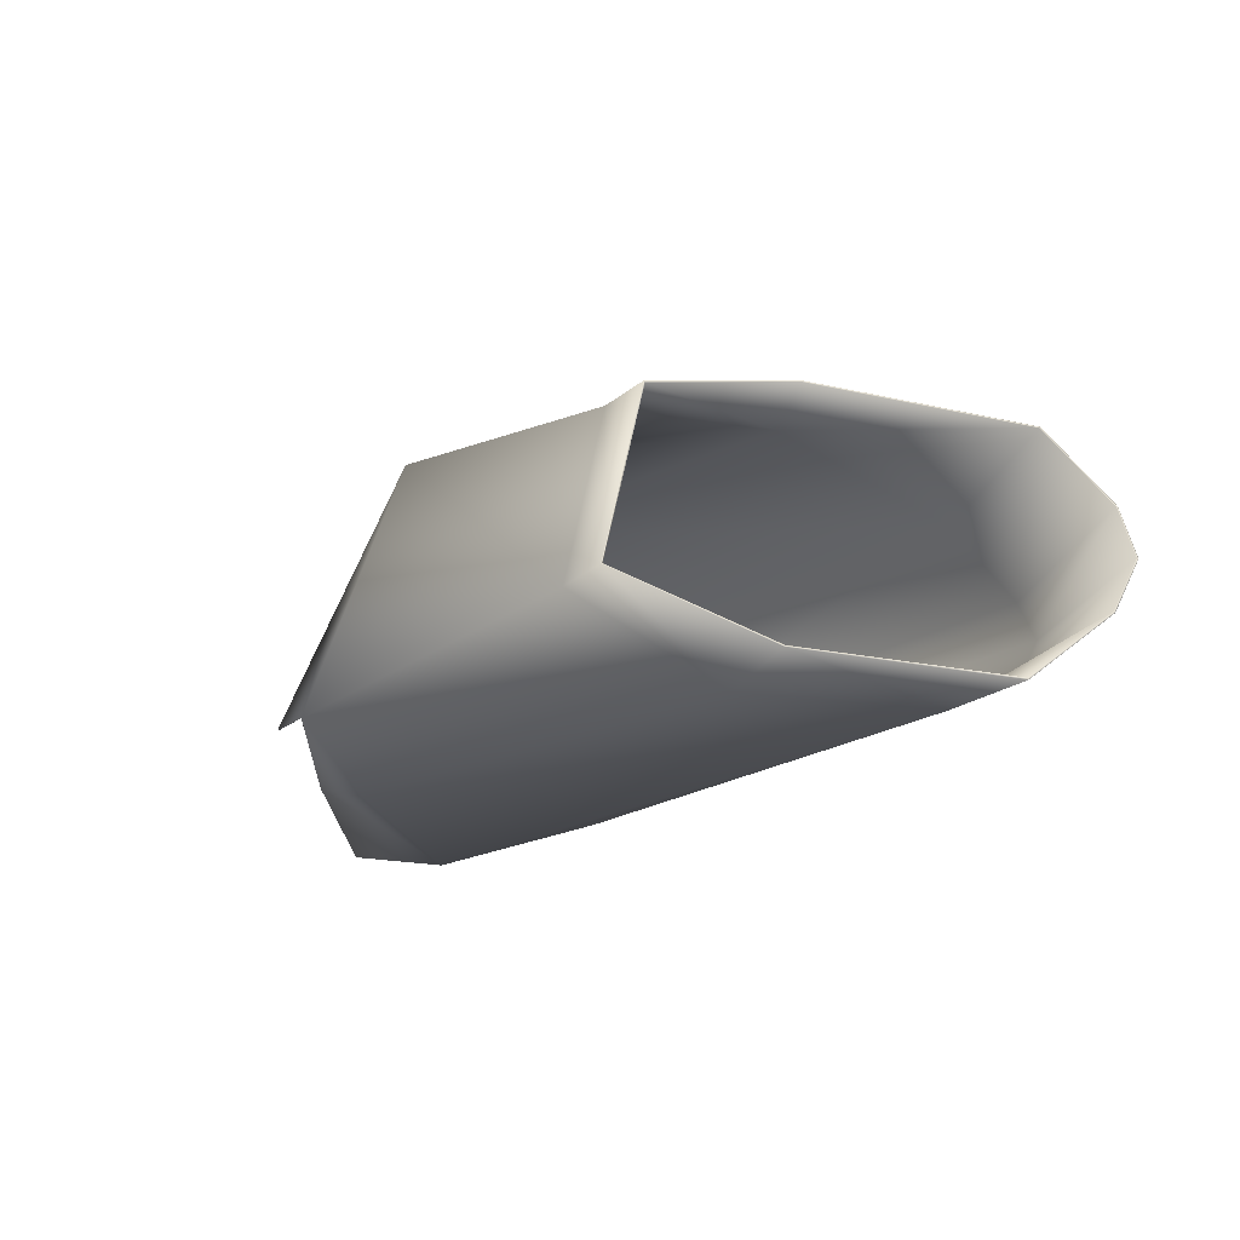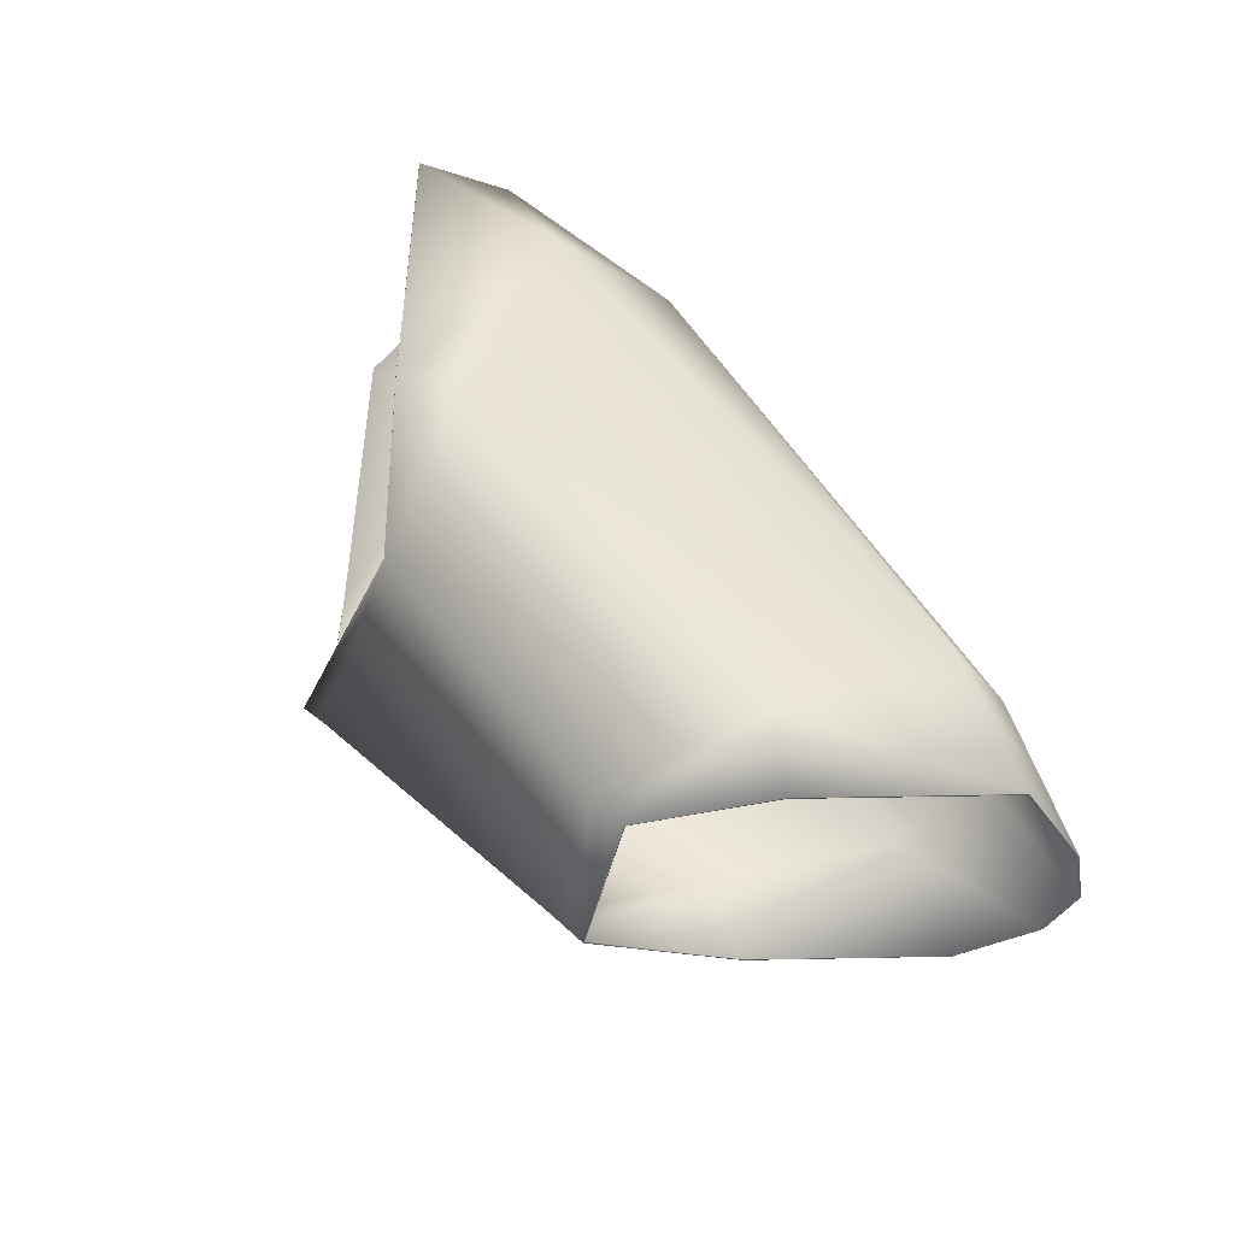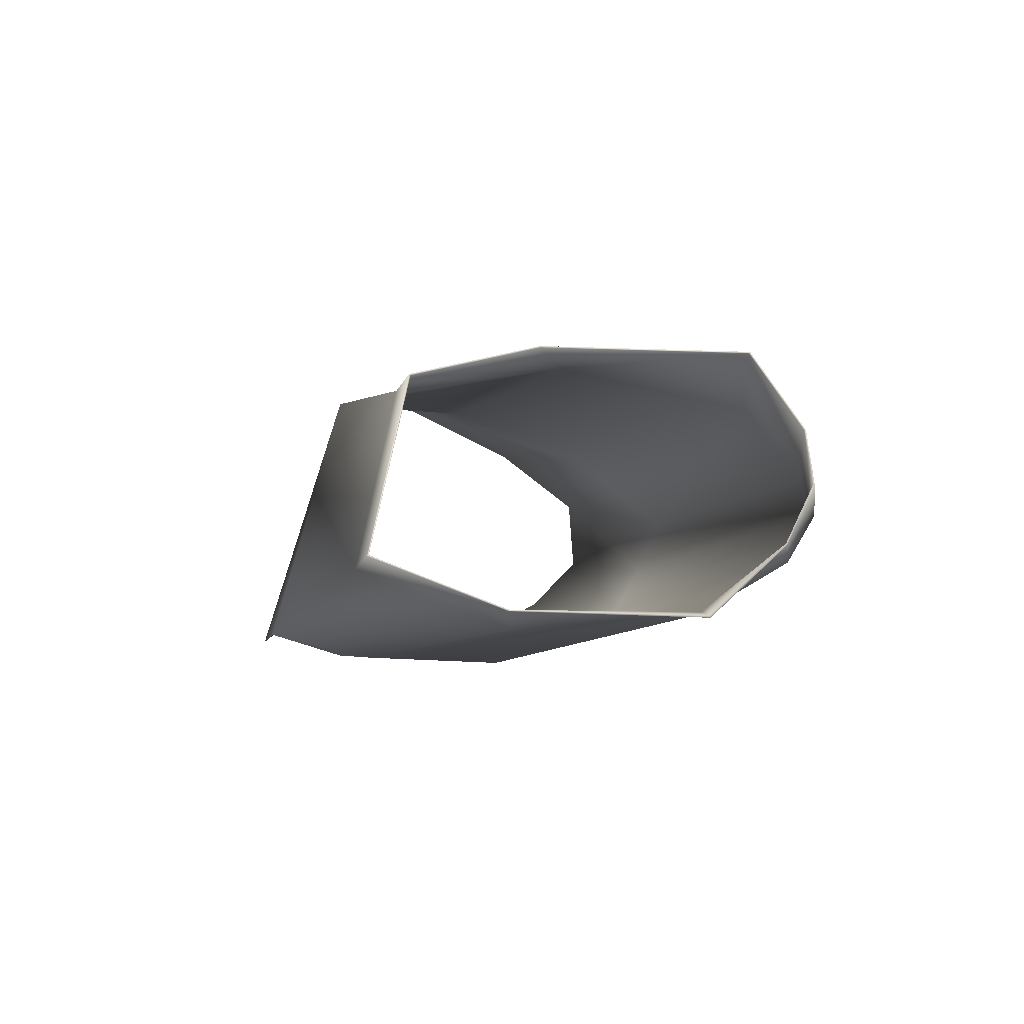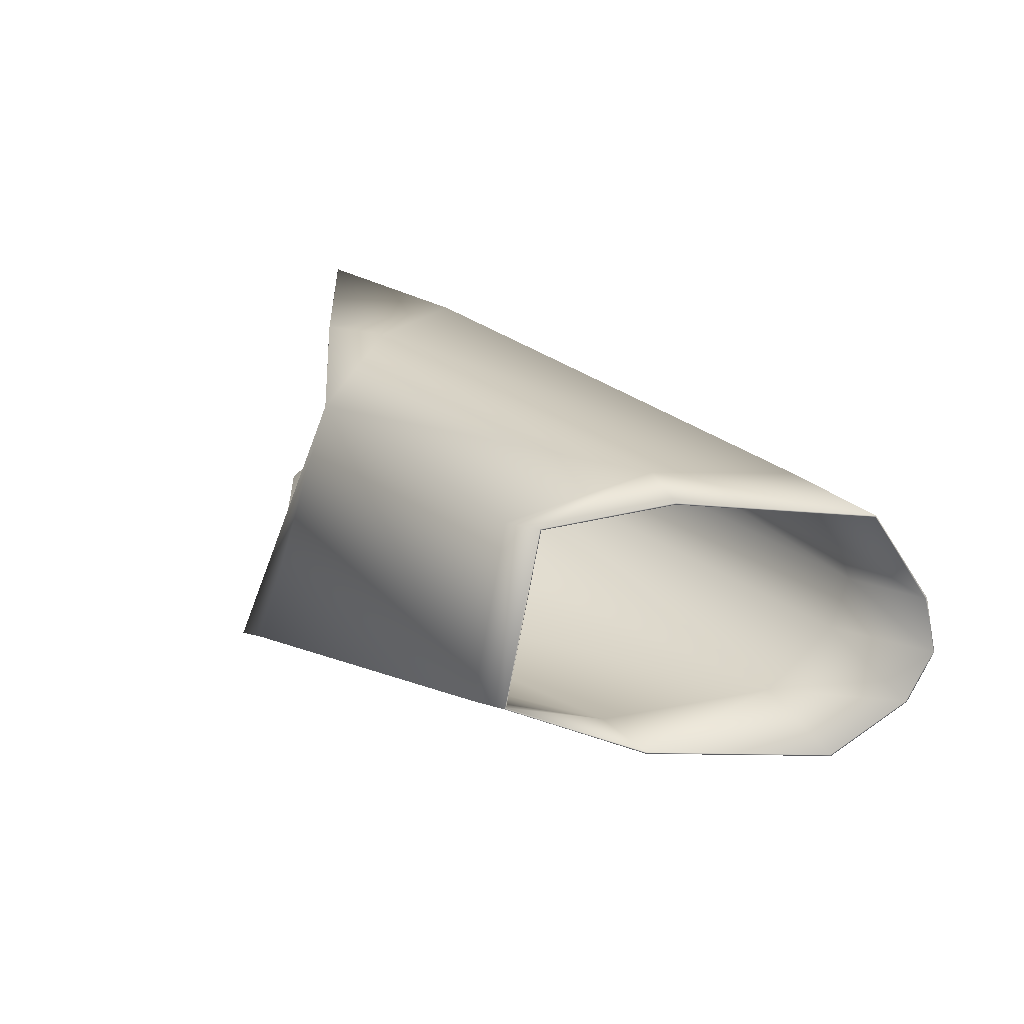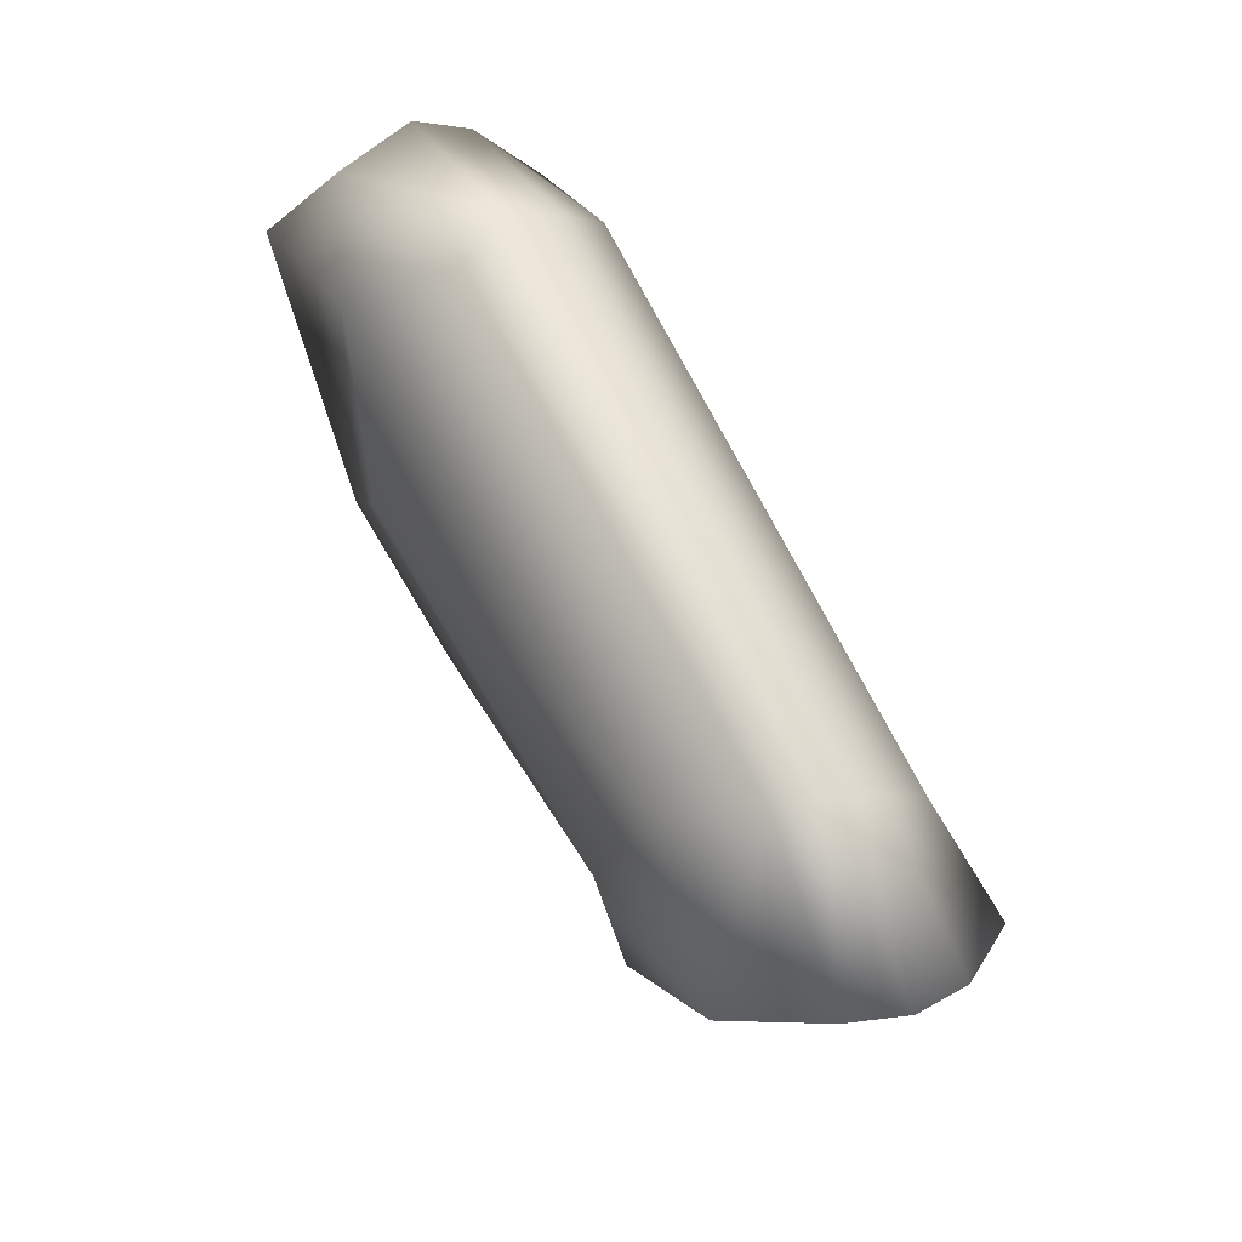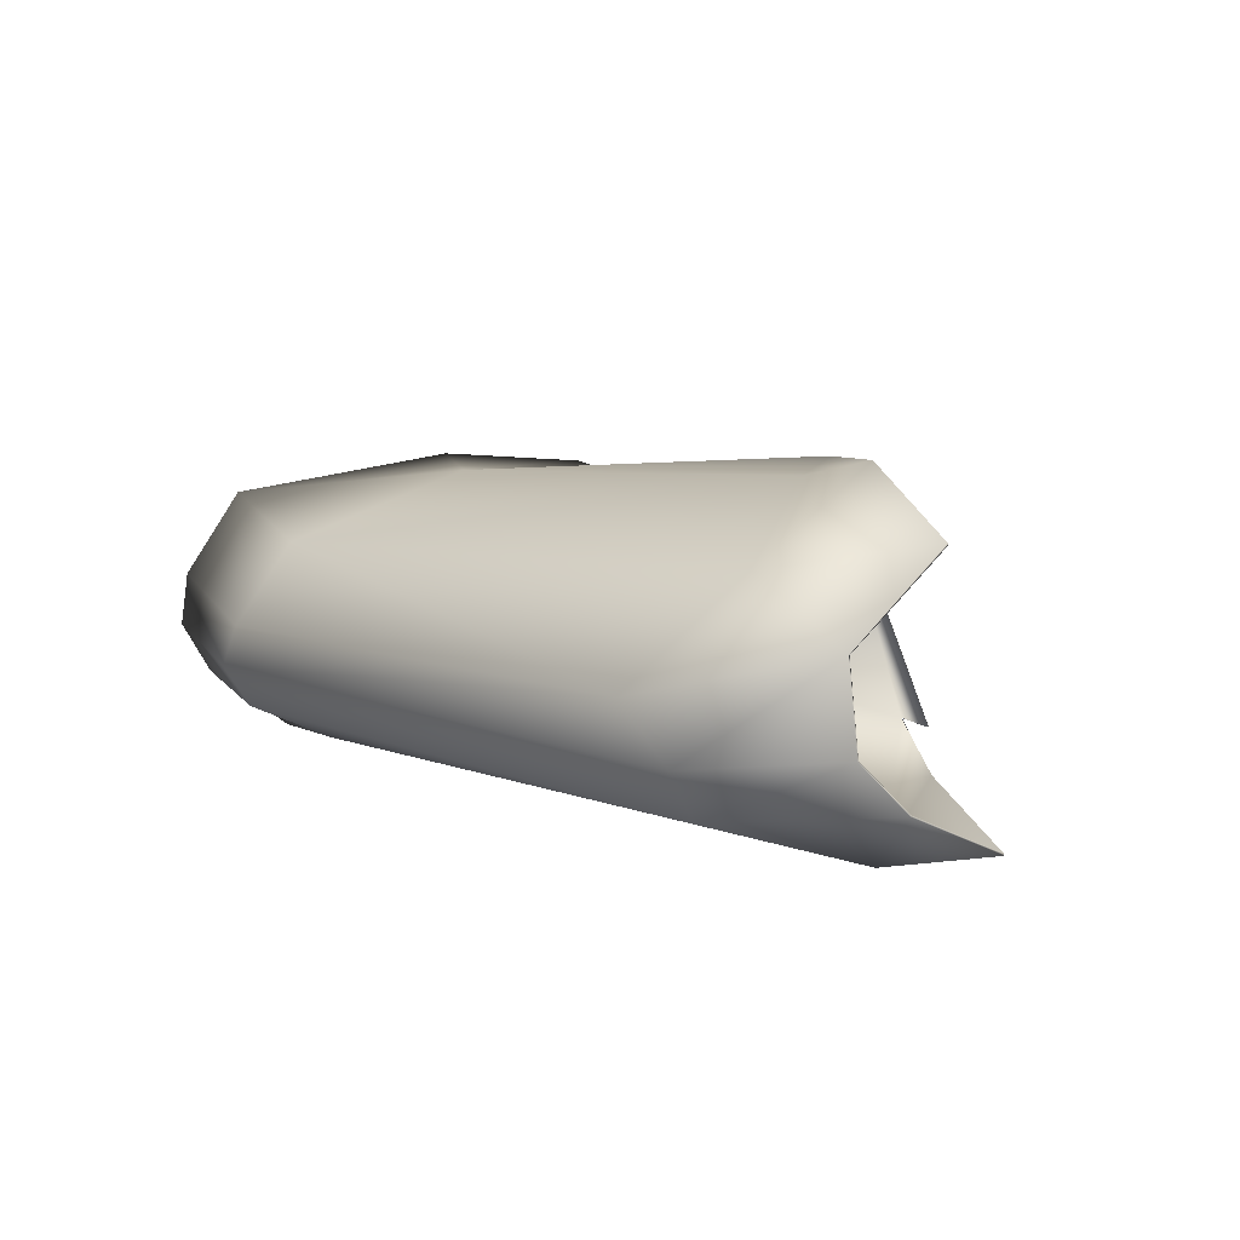
<metadata>
{"format":"obj","ext":"obj","renderer":"f3d","projection":"perspective","resolution":1024,"background":"white","views":[{"elev":-28.2,"azim":49.4,"up":"+Z"},{"elev":55.5,"azim":52.4,"up":"+Z"},{"elev":-13.1,"azim":76.2,"up":"+Z"},{"elev":20.9,"azim":47.8,"up":"+Z"},{"elev":65.8,"azim":69.7,"up":"+Y"},{"elev":18.2,"azim":-135.6,"up":"+Z"}]}
</metadata>
<code>
v -0.1126 1.416 1.516
v -0.113 1.411 1.512
v -0.1083 1.413 1.511
v -0.1048 1.42 1.514
v -0.1049 1.421 1.517
v -0.1111 1.418 1.522
v -0.1121 1.419 1.518
v -0.1027 1.422 1.519
v -0.1055 1.417 1.524
v -0.1121 1.414 1.526
v -0.1022 1.406 1.525
v -0.1004 1.408 1.525
v -0.103 1.402 1.51
v -0.1021 1.404 1.51
v -0.07899 1.419 1.52
v -0.07716 1.421 1.516
v -0.0766 1.421 1.514
v -0.07644 1.42 1.512
v -0.07706 1.415 1.509
v -0.07692 1.406 1.509
v -0.08104 1.407 1.509
v -0.07158 1.414 1.508
v -0.06926 1.417 1.511
v -0.06867 1.418 1.513
v -0.06933 1.418 1.516
v -0.07149 1.416 1.52
v -0.08042 1.41 1.522
v -0.07689 1.408 1.521
v -0.09557 1.401 1.523
v -0.09781 1.398 1.511
v -0.09917 1.397 1.51
v -0.08284 1.4 1.511
v -0.08247 1.402 1.52
v -0.08075 1.4 1.512
v -0.08027 1.402 1.521
v -0.07693 1.406 1.509
v -0.07159 1.414 1.508
v -0.09555 1.401 1.523
v -0.1022 1.406 1.525
v -0.06924 1.417 1.511
v -0.06864 1.418 1.513
v -0.09779 1.397 1.51
v -0.09916 1.397 1.51
v -0.1121 1.414 1.526
v -0.1126 1.416 1.516
v -0.113 1.411 1.512
v -0.0693 1.418 1.516
v -0.07148 1.416 1.52
v -0.07689 1.408 1.522
v -0.1111 1.419 1.522
v -0.08074 1.4 1.512
v -0.08026 1.402 1.521
v -0.1121 1.419 1.518
v -0.103 1.402 1.51
v -0.1083 1.413 1.511
v -0.1048 1.42 1.514
v -0.105 1.421 1.517
v -0.1027 1.422 1.519
v -0.1055 1.417 1.524
v -0.1004 1.408 1.525
v -0.1021 1.404 1.51
v -0.07898 1.419 1.52
v -0.07714 1.421 1.516
v -0.07659 1.421 1.514
v -0.07643 1.42 1.511
v -0.07706 1.415 1.509
v -0.08104 1.407 1.508
v -0.08041 1.41 1.522
v -0.08282 1.4 1.511
v -0.08246 1.402 1.521
f 1 2 3
f 4 1 3
f 5 6 7
f 5 8 6
f 7 1 4
f 4 5 7
f 6 9 10
f 6 8 9
f 9 11 10
f 9 12 11
f 3 2 13
f 13 14 3
f 8 15 9
f 8 16 15
f 17 8 5
f 17 16 8
f 4 17 5
f 4 18 17
f 19 4 3
f 19 18 4
f 20 19 21
f 20 22 19
f 19 23 18
f 19 22 23
f 18 24 17
f 18 23 24
f 17 25 16
f 17 24 25
f 16 26 15
f 16 25 26
f 27 26 28
f 27 15 26
f 14 19 3
f 14 21 19
f 15 12 9
f 15 27 12
f 29 30 31
f 11 12 29
f 30 14 13
f 29 32 30
f 29 33 32
f 21 34 20
f 21 32 34
f 34 33 35
f 34 32 33
f 35 27 28
f 35 33 27
f 30 21 14
f 30 32 21
f 27 29 12
f 27 33 29
f 22 20 36
f 22 36 37
f 11 29 38
f 11 38 39
f 24 23 40
f 24 40 41
f 31 30 42
f 31 42 43
f 10 11 39
f 10 39 44
f 2 1 45
f 2 45 46
f 25 24 41
f 25 41 47
f 26 25 47
f 26 47 48
f 28 26 48
f 28 48 49
f 6 10 44
f 6 44 50
f 29 31 43
f 29 43 38
f 20 34 51
f 20 51 36
f 34 35 52
f 34 52 51
f 7 6 50
f 7 50 53
f 30 13 54
f 30 54 42
f 13 2 46
f 13 46 54
f 35 28 49
f 35 49 52
f 23 22 37
f 23 37 40
f 1 7 53
f 1 53 45
f 55 46 45
f 55 45 56
f 53 50 57
f 50 58 57
f 56 45 53
f 53 57 56
f 44 59 50
f 59 58 50
f 44 39 59
f 39 60 59
f 54 46 55
f 55 61 54
f 59 62 58
f 62 63 58
f 57 58 64
f 58 63 64
f 57 64 56
f 64 65 56
f 55 56 66
f 56 65 66
f 67 66 36
f 66 37 36
f 65 40 66
f 40 37 66
f 64 41 65
f 41 40 65
f 63 47 64
f 47 41 64
f 62 48 63
f 48 47 63
f 49 48 68
f 48 62 68
f 55 66 61
f 66 67 61
f 59 60 62
f 60 68 62
f 43 42 38
f 38 60 39
f 54 61 42
f 42 69 38
f 69 70 38
f 36 51 67
f 51 69 67
f 52 70 51
f 70 69 51
f 49 68 52
f 68 70 52
f 61 67 42
f 67 69 42
f 60 38 68
f 38 70 68

</code>
